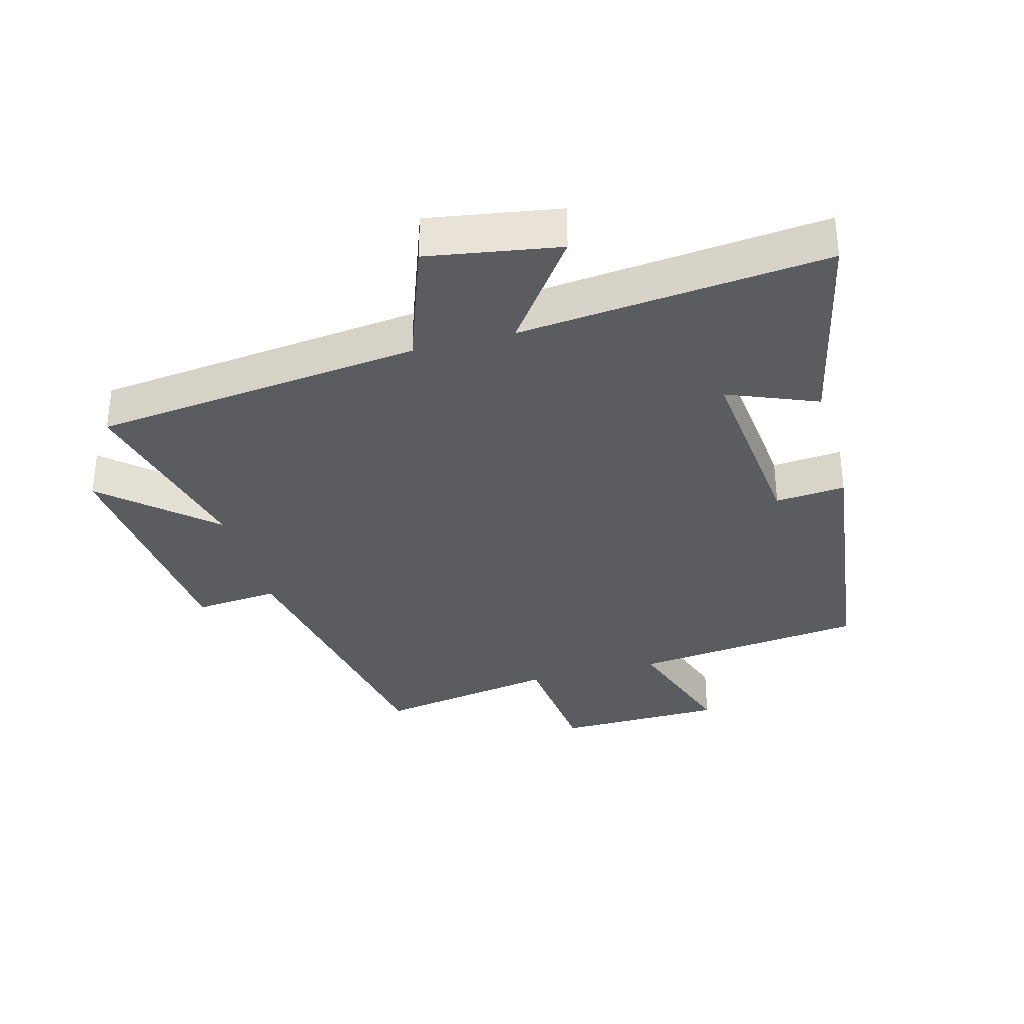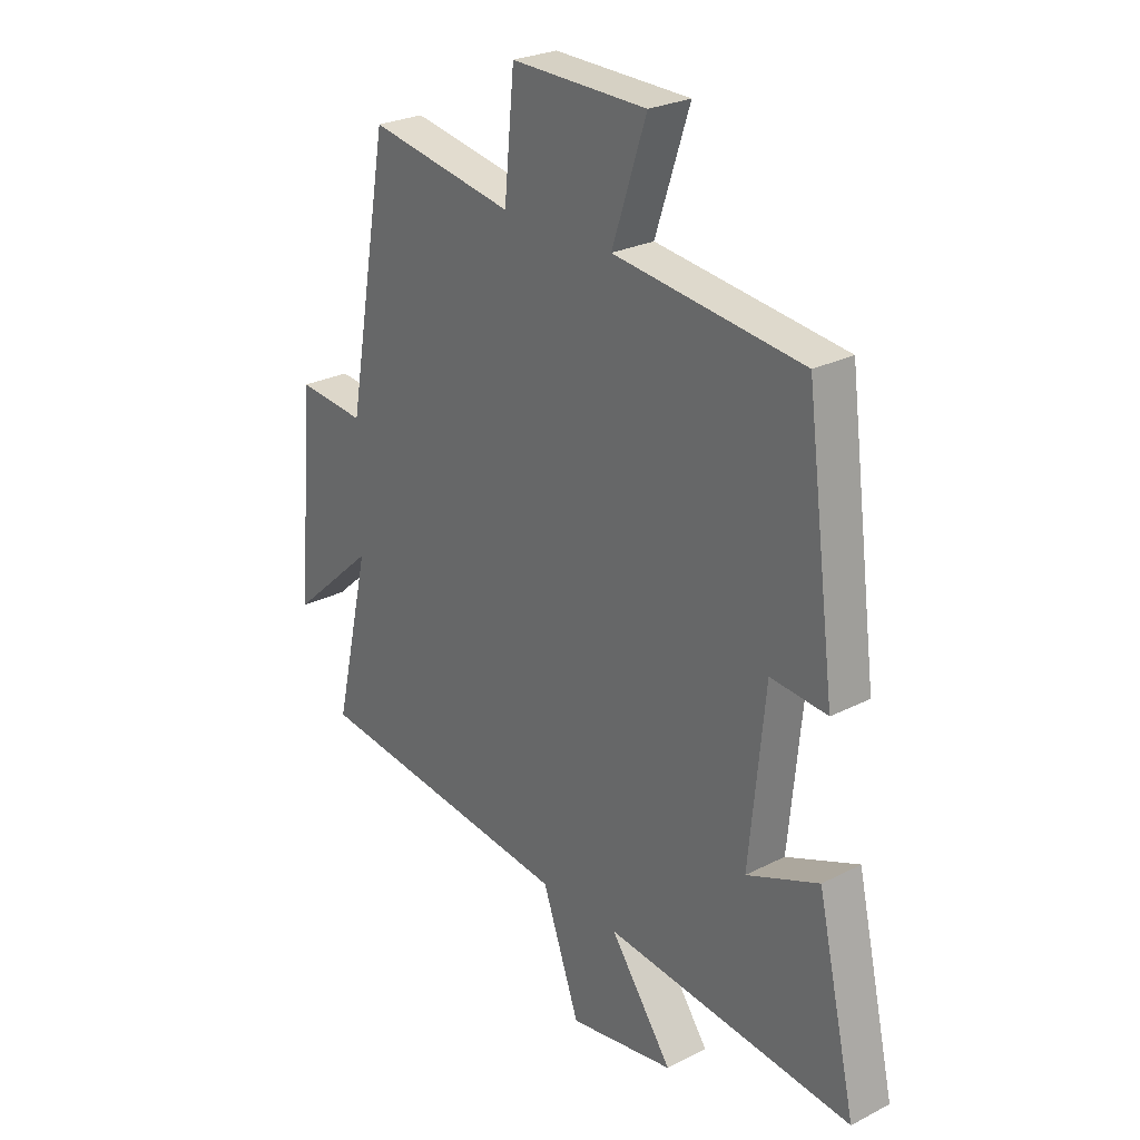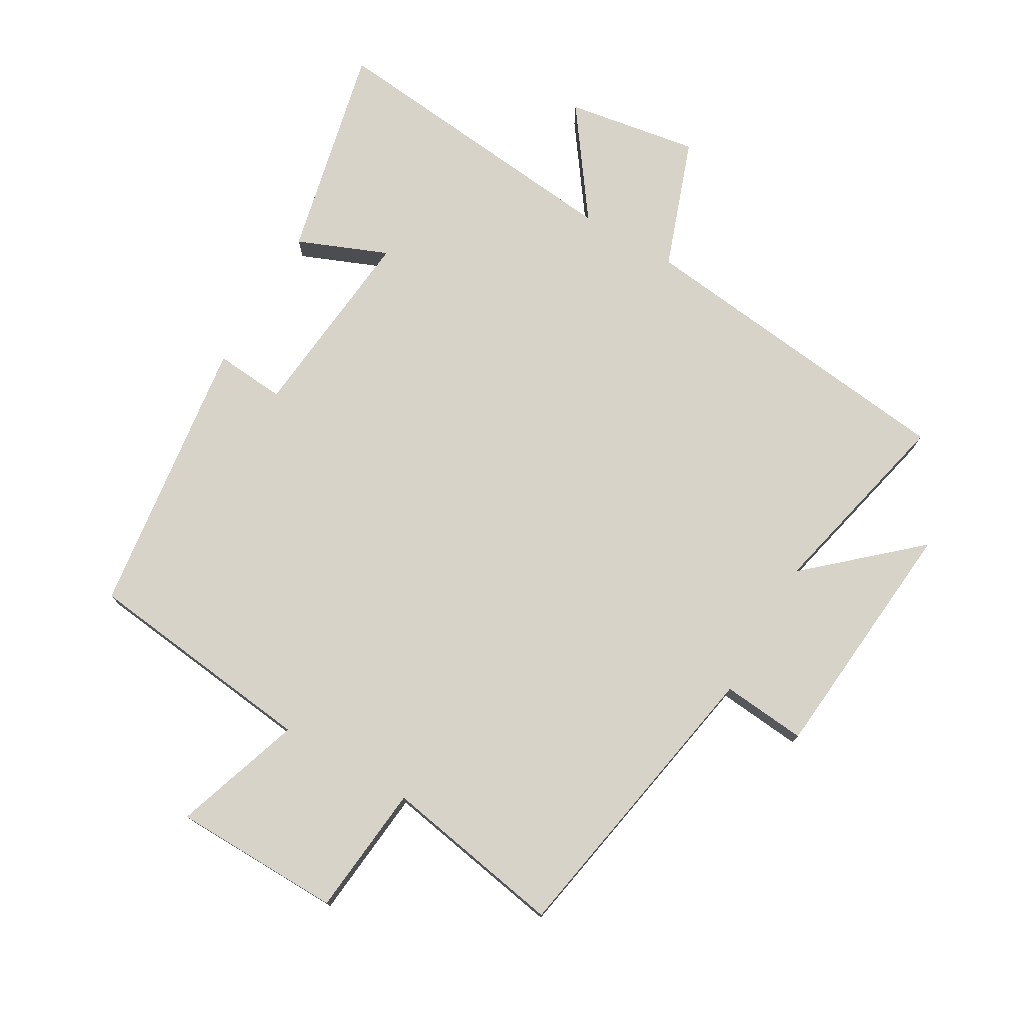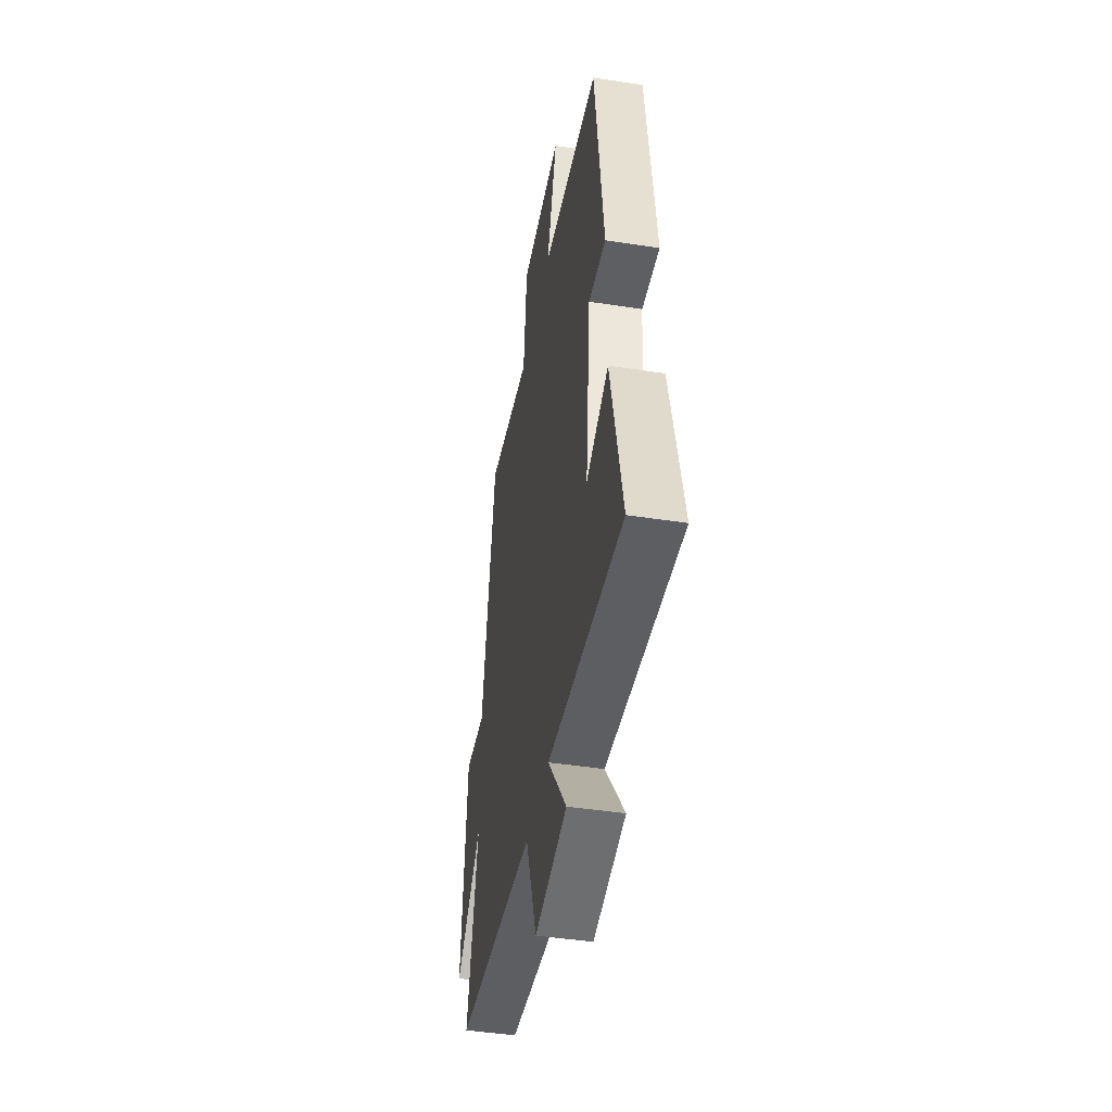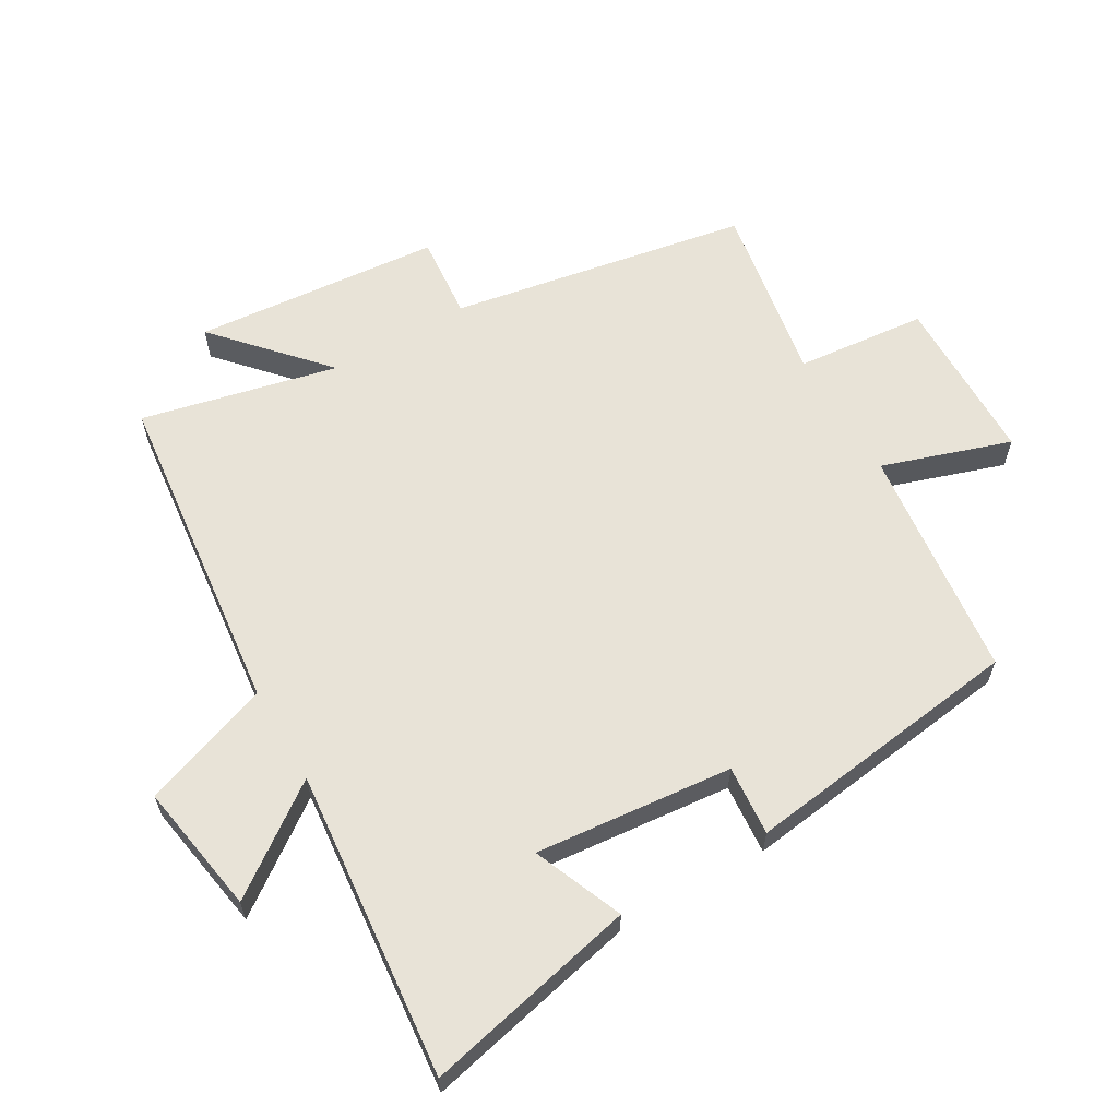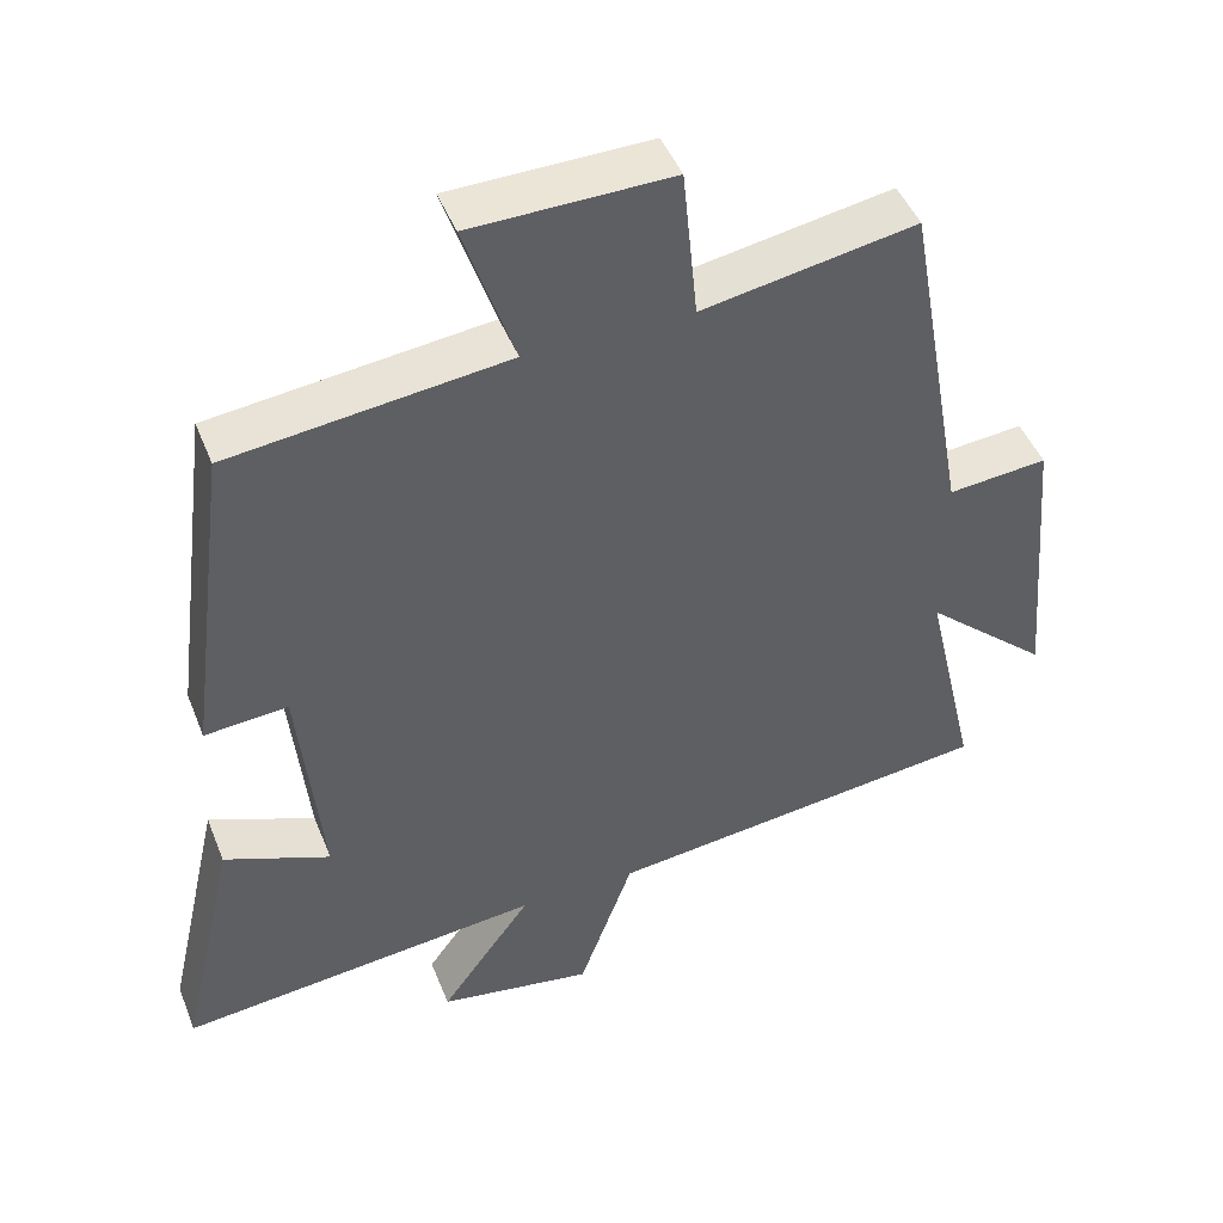
<metadata>
{"format":"obj","ext":"obj","renderer":"f3d","projection":"perspective","resolution":1024,"background":"white","views":[{"elev":-33.6,"azim":-164.7,"up":"+Y"},{"elev":26.2,"azim":-128.9,"up":"+Z"},{"elev":76.2,"azim":30.2,"up":"+Y"},{"elev":-44.8,"azim":-100.2,"up":"+Z"},{"elev":61.5,"azim":-120.3,"up":"+Y"},{"elev":46.4,"azim":-21.1,"up":"+Z"}]}
</metadata>
<code>
v 0.417 0.07 0.549
v 0.5 0.07 0.086
v 0.631 0.07 0.098
v 0.665 0.07 -0.286
v 0.5 0.07 -0.138
v 0.57 0.07 -0.442
v 0.059 0.07 -0.5
v -0.013 0.07 -0.7
v -0.217 0.07 -0.666
v -0.097 0.07 -0.5
v -0.575 0.07 -0.548
v -0.5 0.07 -0.217
v -0.361 0.07 -0.274
v -0.391 0.07 0.032
v -0.5 0.07 0.023
v -0.443 0.07 0.458
v -0.08 0.07 0.5
v -0.146 0.07 0.699
v 0.116 0.07 0.703
v 0.136 0.07 0.5
v 0.417 0 0.549
v 0.5 0 0.086
v 0.631 0 0.098
v 0.665 0 -0.286
v 0.5 0 -0.138
v 0.57 0 -0.442
v 0.059 0 -0.5
v -0.013 0 -0.7
v -0.217 0 -0.666
v -0.097 0 -0.5
v -0.575 0 -0.548
v -0.5 0 -0.217
v -0.361 0 -0.274
v -0.391 0 0.032
v -0.5 0 0.023
v -0.443 0 0.458
v -0.08 0 0.5
v -0.146 0 0.699
v 0.116 0 0.703
v 0.136 0 0.5
f 17 18 19 20
f 16 17 20
f 15 16 20
f 14 15 20
f 20 1 2
f 14 20 2
f 13 14 2
f 10 11 12 13
f 10 13 2 3
f 7 8 9 10
f 5 6 7 10
f 5 10 3
f 3 4 5
f 40 39 38 37
f 40 37 36
f 40 36 35
f 40 35 34
f 22 21 40
f 22 40 34
f 22 34 33
f 33 32 31 30
f 23 22 33 30
f 30 29 28 27
f 30 27 26 25
f 23 30 25
f 25 24 23
f 1 21 22 2
f 2 22 23 3
f 3 23 24 4
f 4 24 25 5
f 5 25 26 6
f 6 26 27 7
f 7 27 28 8
f 8 28 29 9
f 9 29 30 10
f 10 30 31 11
f 11 31 32 12
f 12 32 33 13
f 13 33 34 14
f 14 34 35 15
f 15 35 36 16
f 16 36 37 17
f 17 37 38 18
f 18 38 39 19
f 19 39 40 20
f 20 40 21 1

</code>
